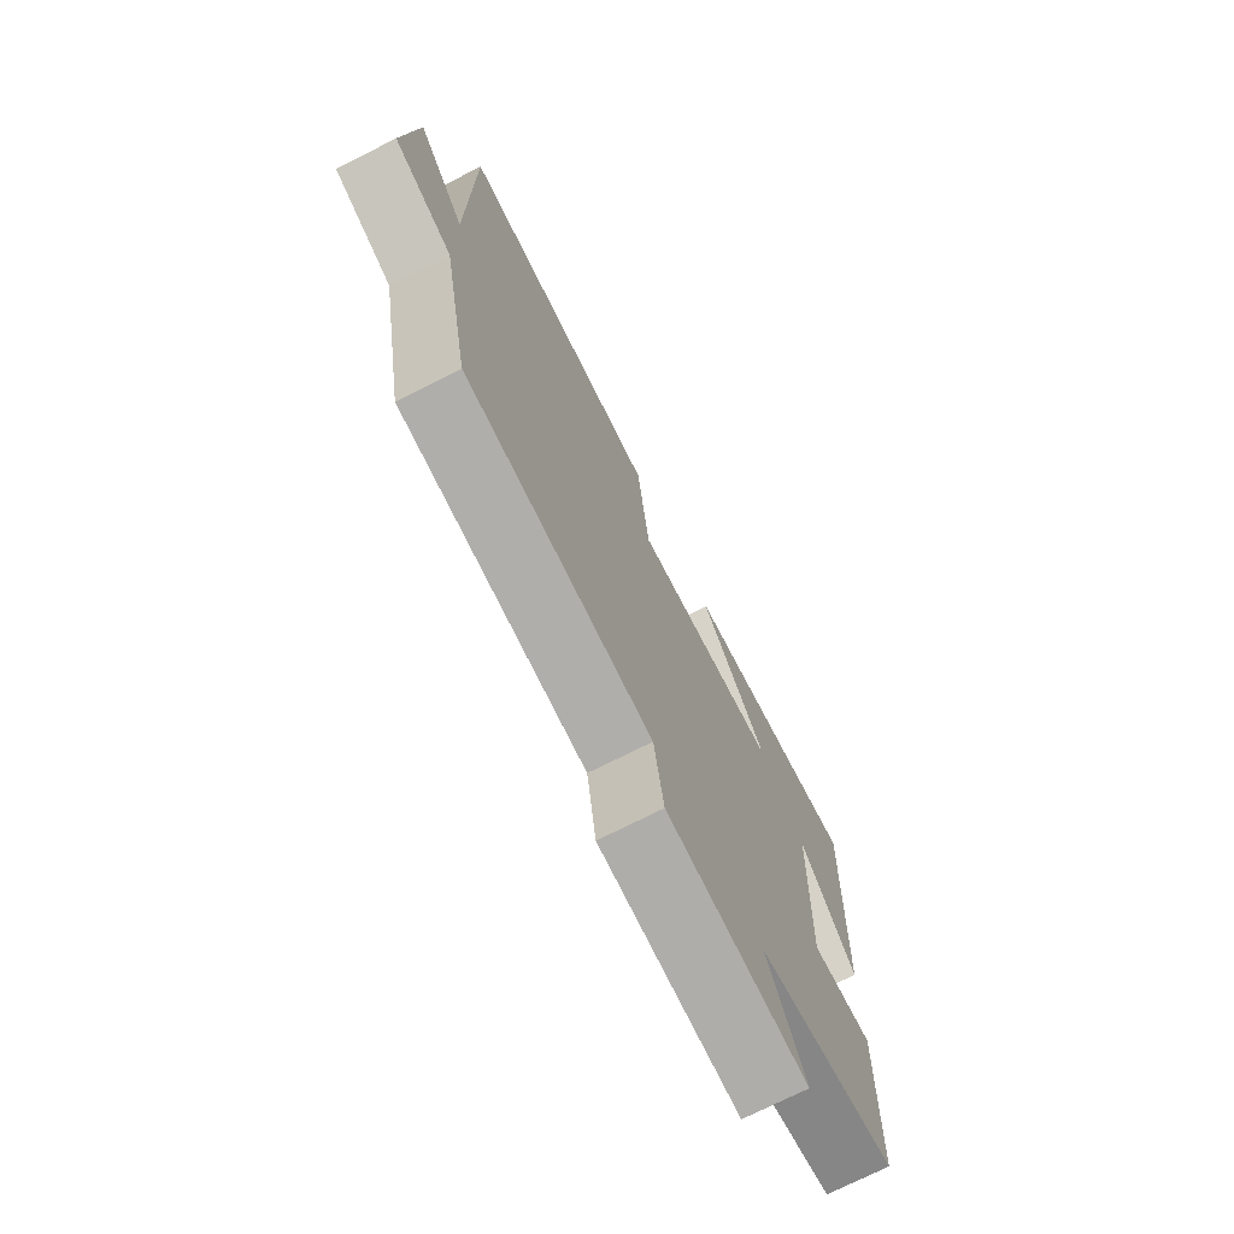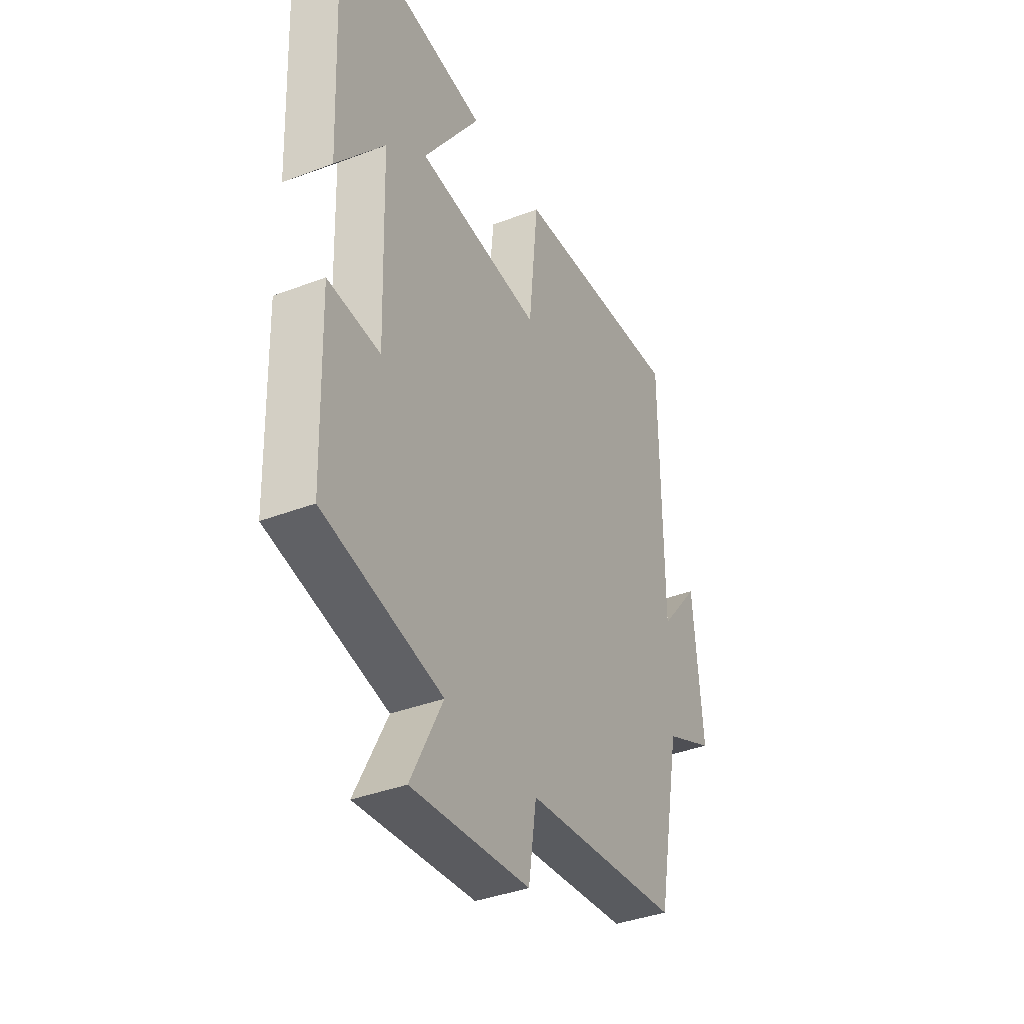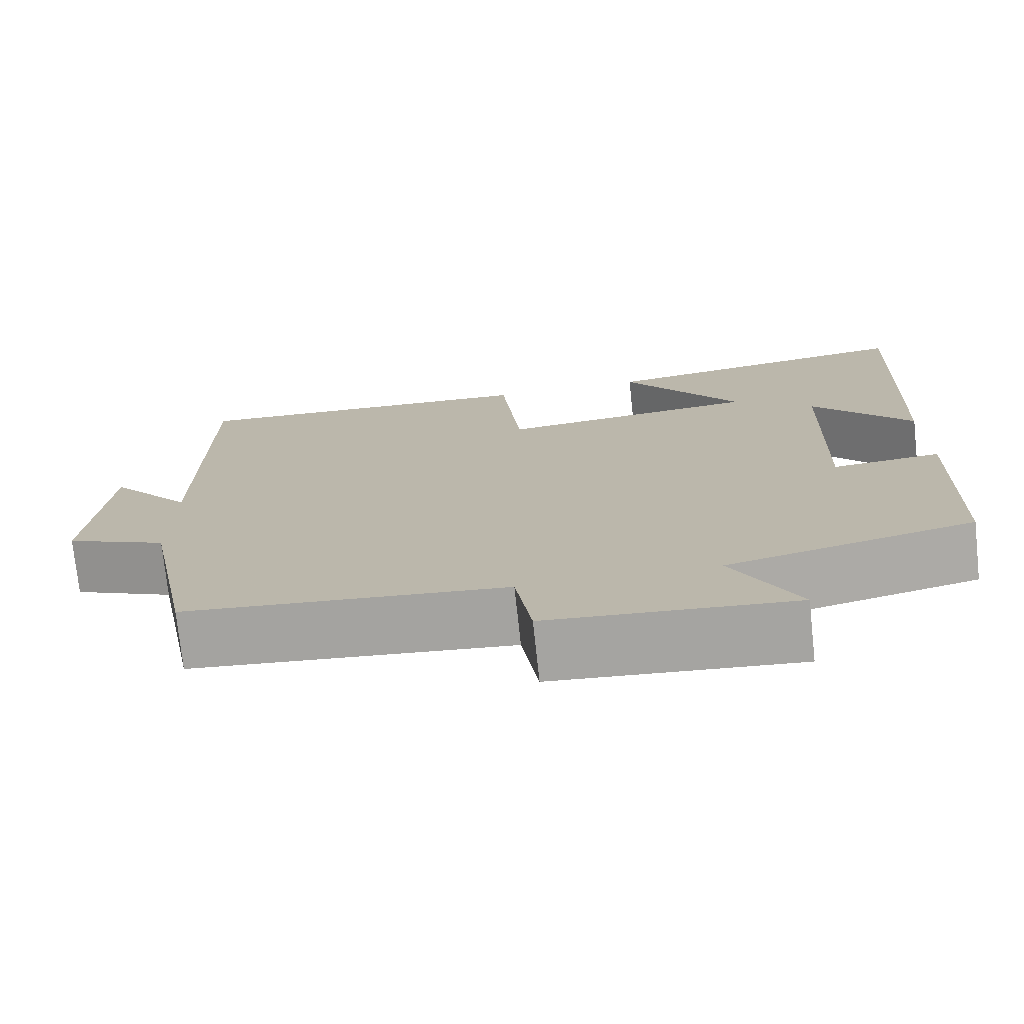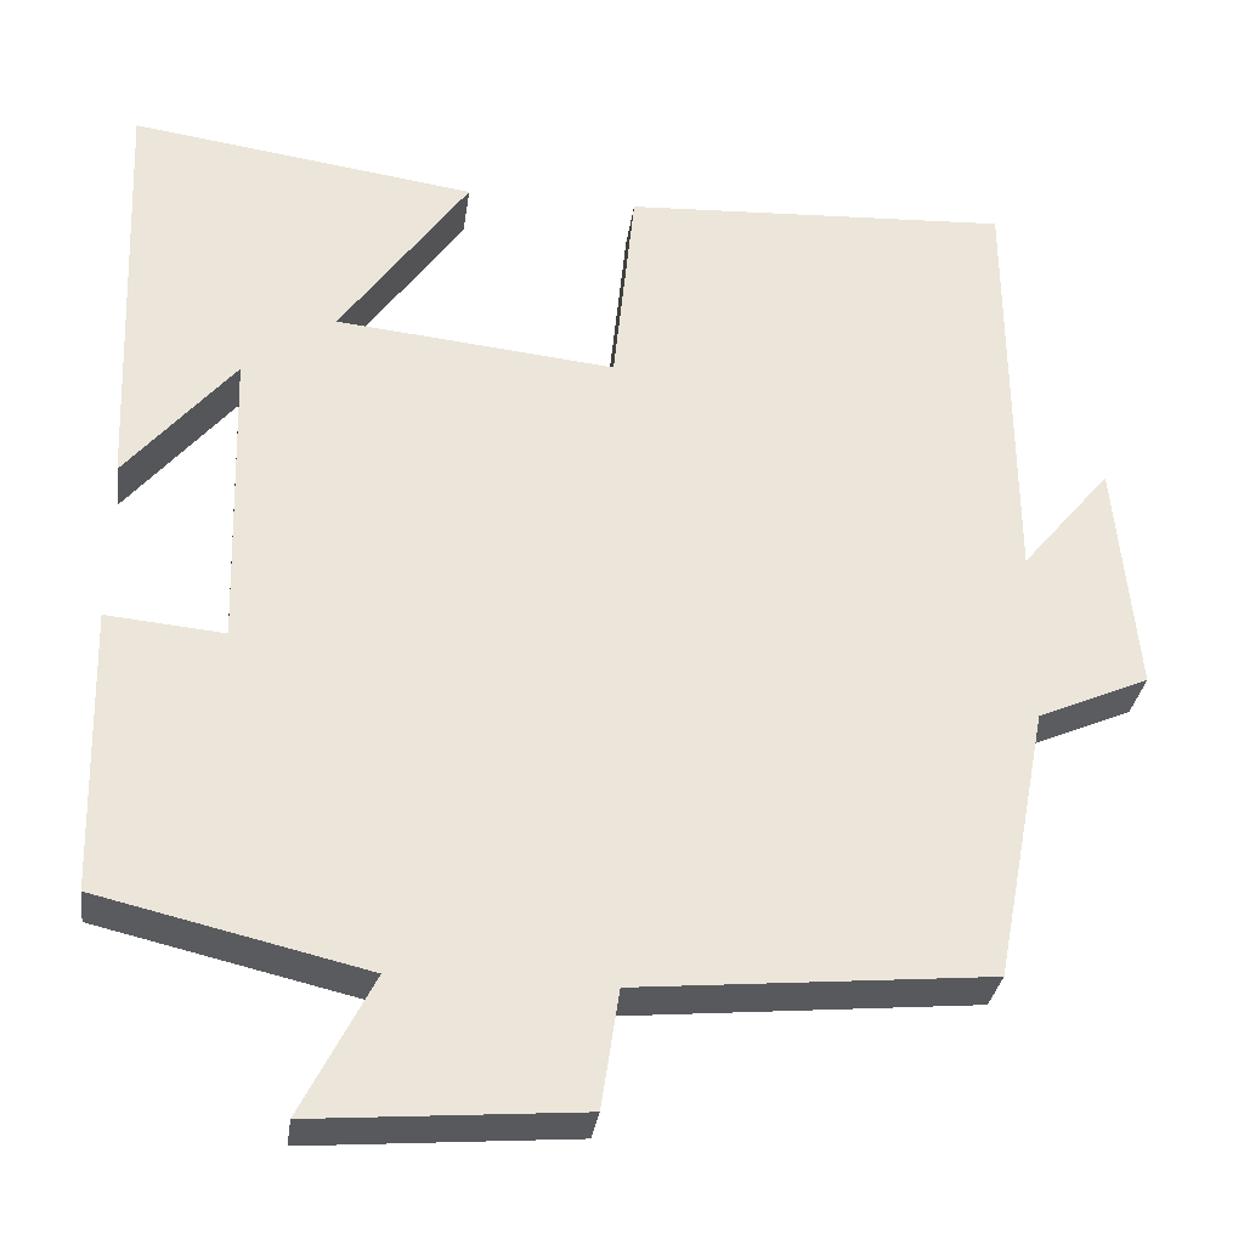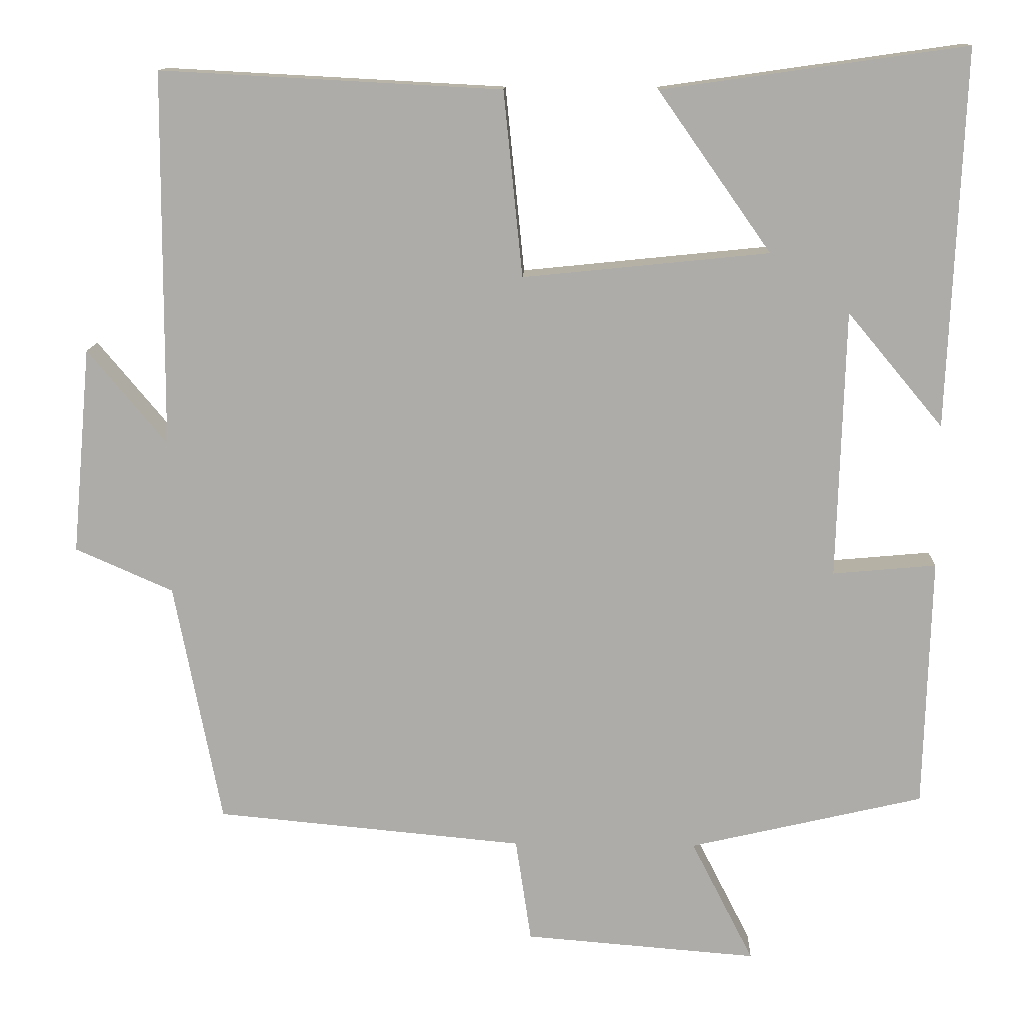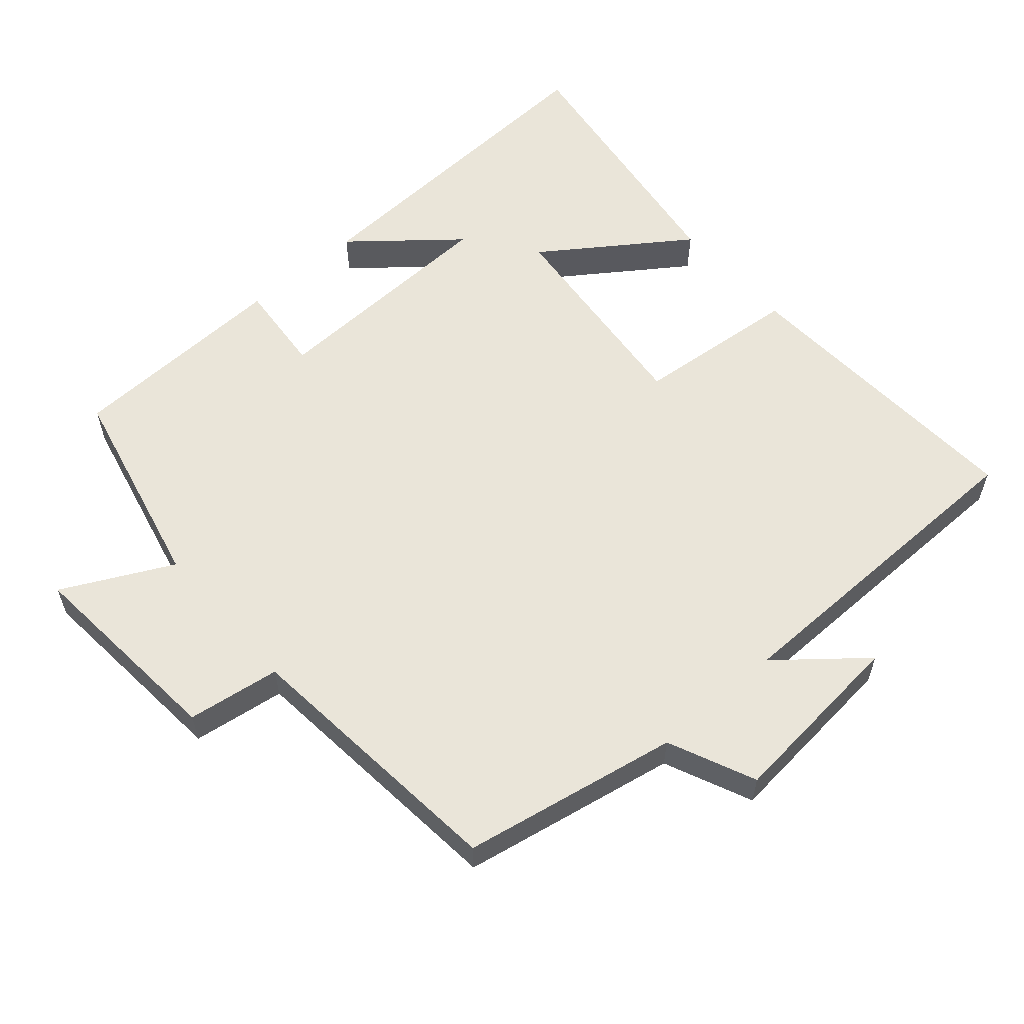
<metadata>
{"format":"obj","ext":"obj","renderer":"f3d","projection":"perspective","resolution":1024,"background":"white","views":[{"elev":-73.5,"azim":-63.2,"up":"+Z"},{"elev":-37.8,"azim":116.1,"up":"+Z"},{"elev":-74.6,"azim":6.1,"up":"+Z"},{"elev":-31.6,"azim":172.1,"up":"+Z"},{"elev":12.8,"azim":2.0,"up":"+Z"},{"elev":58.4,"azim":-131.3,"up":"+Y"}]}
</metadata>
<code>
v -0.497 0.07 0.523
v -0.062 0.07 0.5
v -0.038 0.07 0.264
v 0.276 0.07 0.296
v 0.132 0.07 0.5
v 0.52 0.07 0.555
v 0.5 0.07 0.074
v 0.378 0.07 0.22
v 0.368 0.07 -0.122
v 0.5 0.07 -0.11
v 0.491 0.07 -0.43
v 0.192 0.07 -0.5
v 0.272 0.07 -0.657
v -0.026 0.07 -0.633
v -0.046 0.07 -0.5
v -0.44 0.07 -0.463
v -0.5 0.07 -0.153
v -0.625 0.07 -0.098
v -0.601 0.07 0.166
v -0.5 0.07 0.045
v -0.497 0 0.523
v -0.062 0 0.5
v -0.038 0 0.264
v 0.276 0 0.296
v 0.132 0 0.5
v 0.52 0 0.555
v 0.5 0 0.074
v 0.378 0 0.22
v 0.368 0 -0.122
v 0.5 0 -0.11
v 0.491 0 -0.43
v 0.192 0 -0.5
v 0.272 0 -0.657
v -0.026 0 -0.633
v -0.046 0 -0.5
v -0.44 0 -0.463
v -0.5 0 -0.153
v -0.625 0 -0.098
v -0.601 0 0.166
v -0.5 0 0.045
f 17 18 19 20
f 1 2 3
f 20 1 3
f 17 20 3
f 16 17 3
f 15 16 3
f 12 13 14 15
f 11 12 15
f 10 11 15
f 9 10 15
f 15 3 4
f 9 15 4
f 8 9 4
f 6 7 8
f 4 5 6 8
f 40 39 38 37
f 23 22 21
f 23 21 40
f 23 40 37
f 23 37 36
f 23 36 35
f 35 34 33 32
f 35 32 31
f 35 31 30
f 35 30 29
f 24 23 35
f 24 35 29
f 24 29 28
f 28 27 26
f 28 26 25 24
f 1 21 22 2
f 2 22 23 3
f 3 23 24 4
f 4 24 25 5
f 5 25 26 6
f 6 26 27 7
f 7 27 28 8
f 8 28 29 9
f 9 29 30 10
f 10 30 31 11
f 11 31 32 12
f 12 32 33 13
f 13 33 34 14
f 14 34 35 15
f 15 35 36 16
f 16 36 37 17
f 17 37 38 18
f 18 38 39 19
f 19 39 40 20
f 20 40 21 1

</code>
